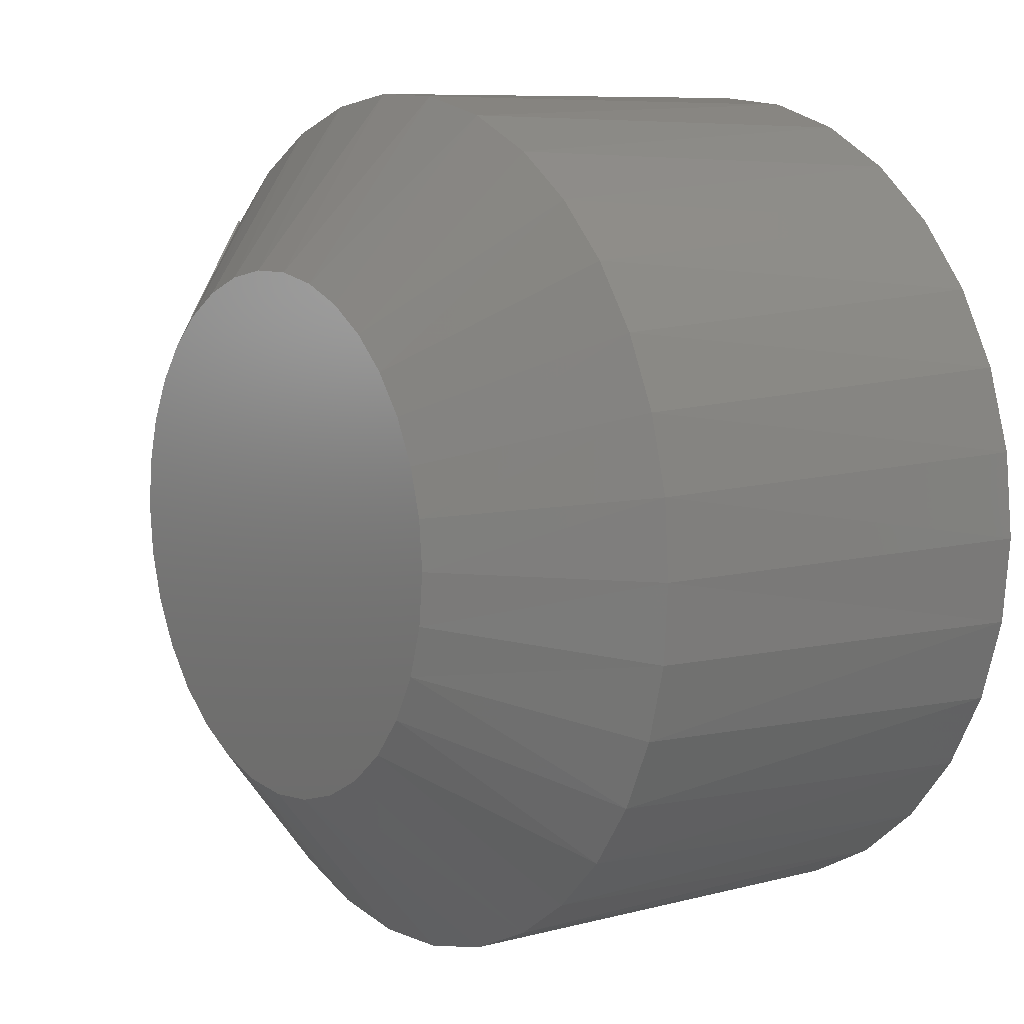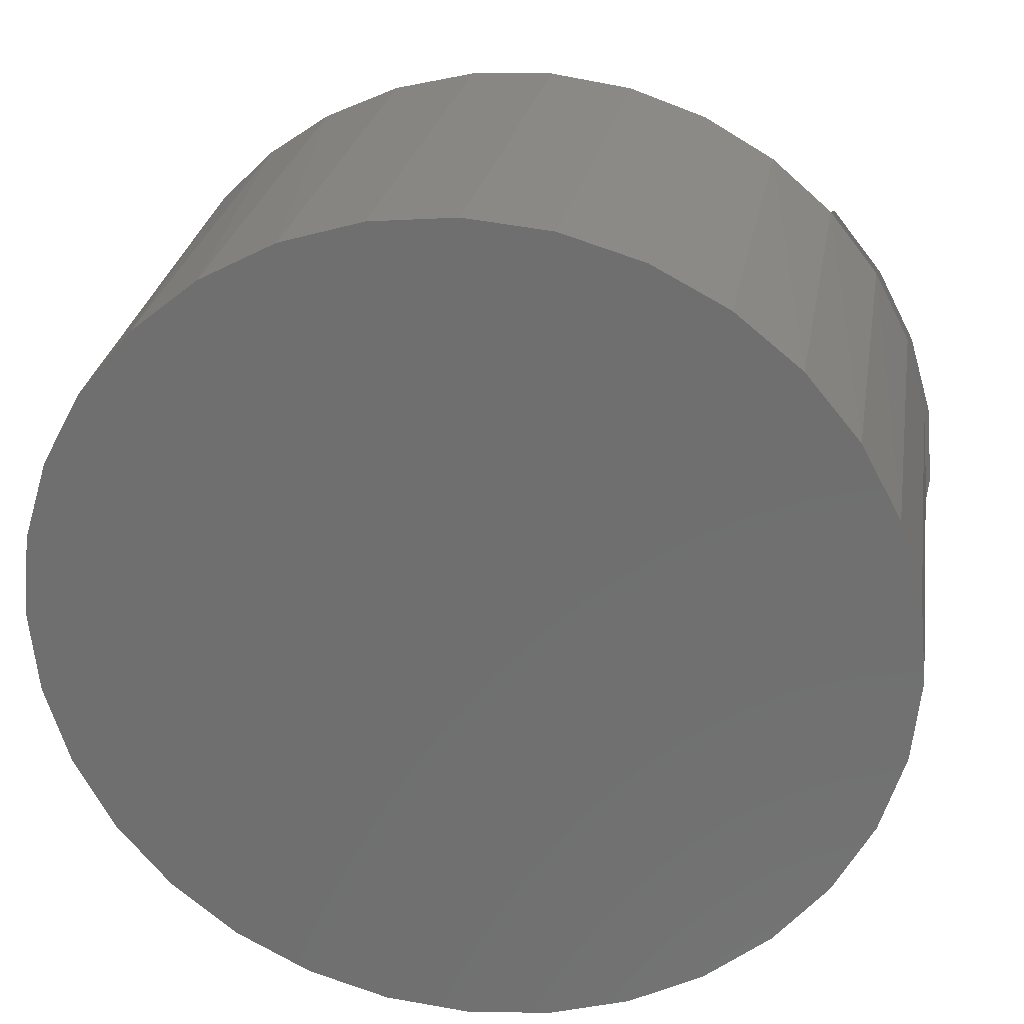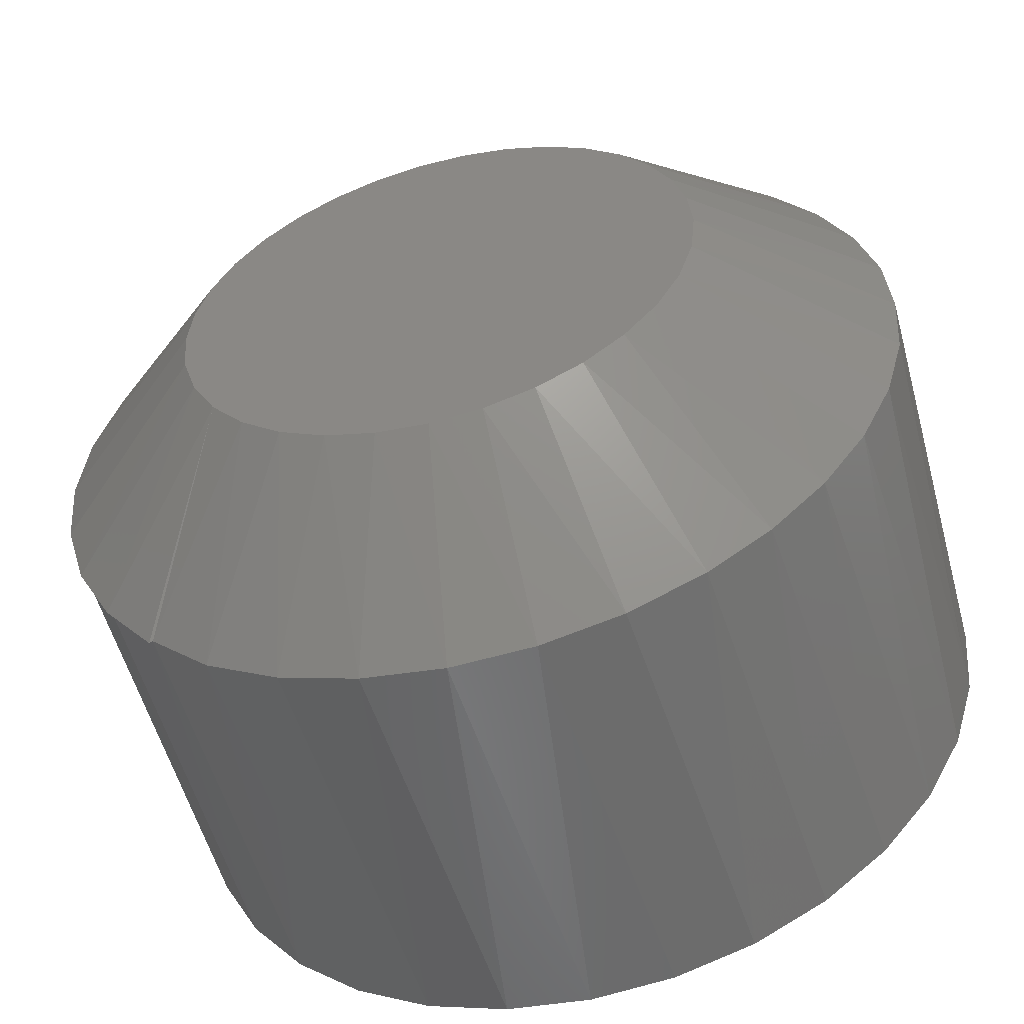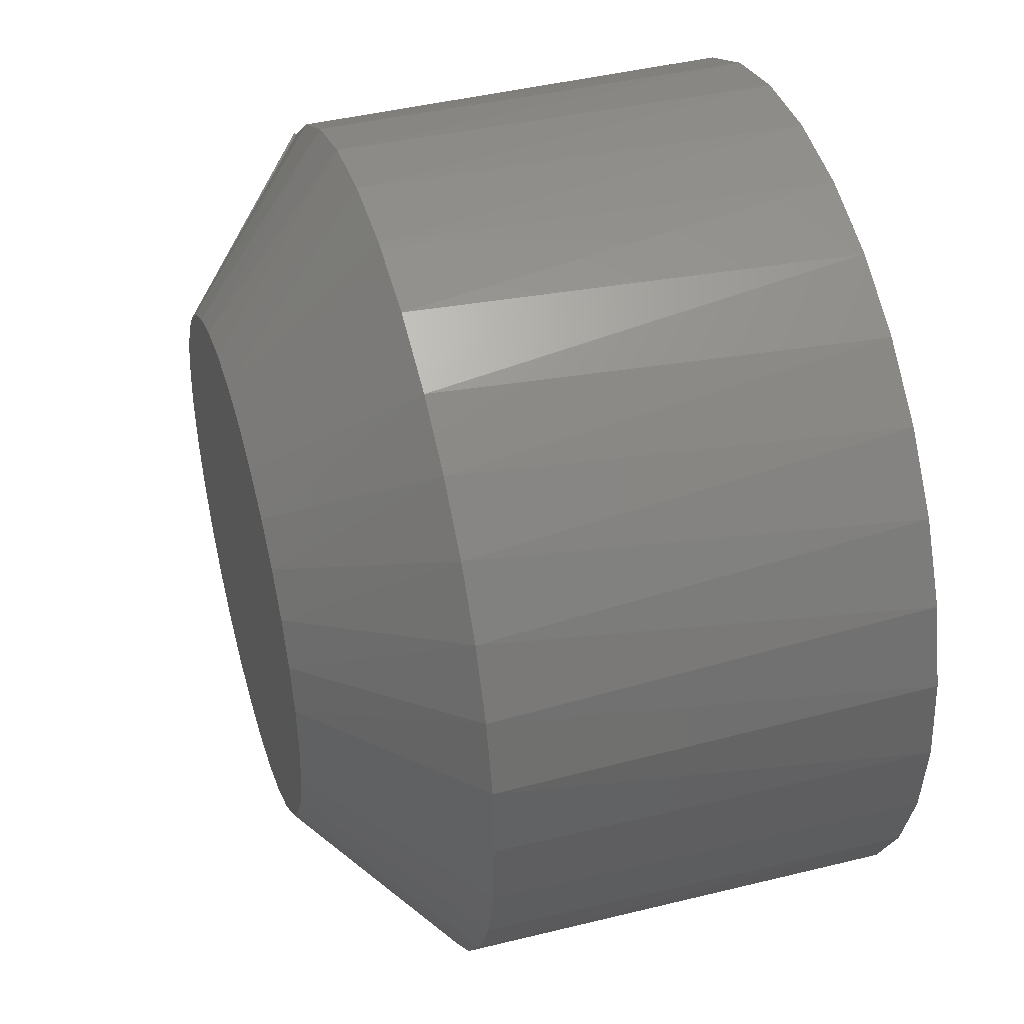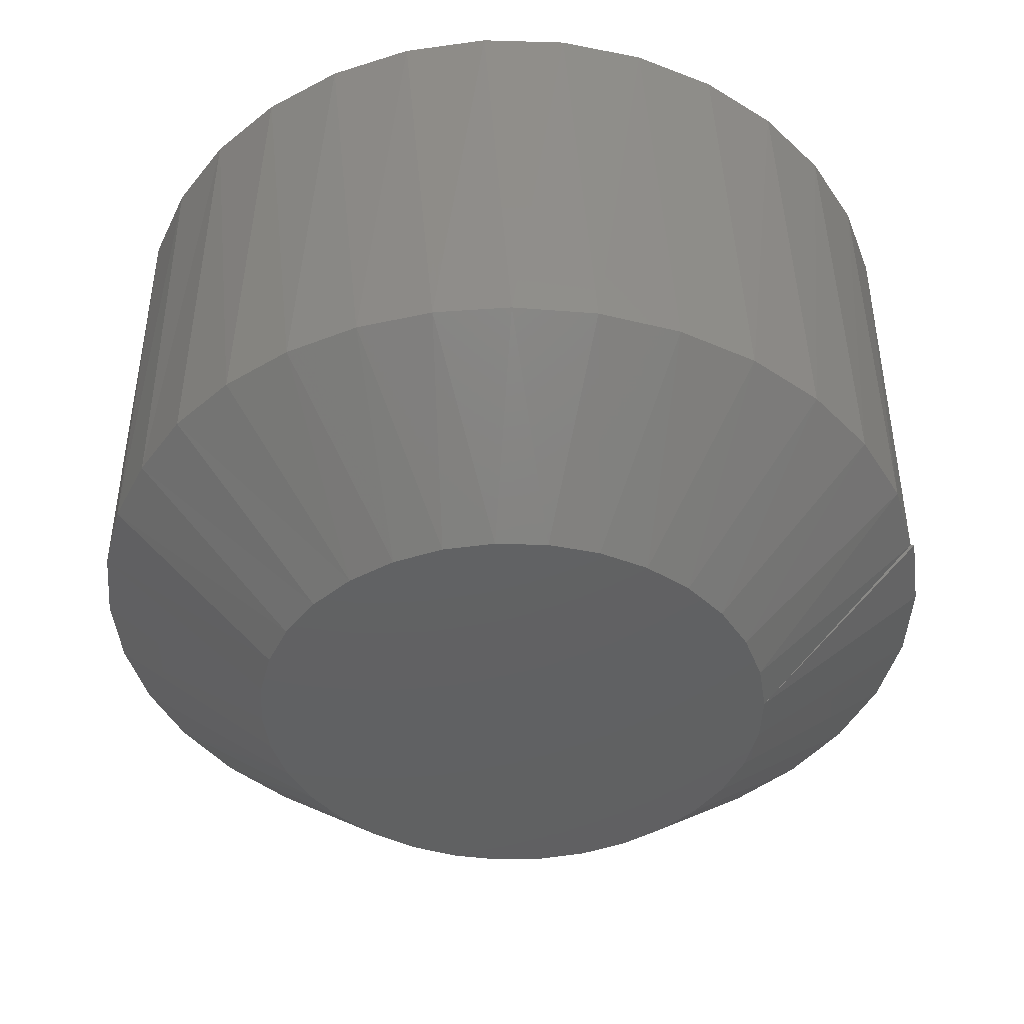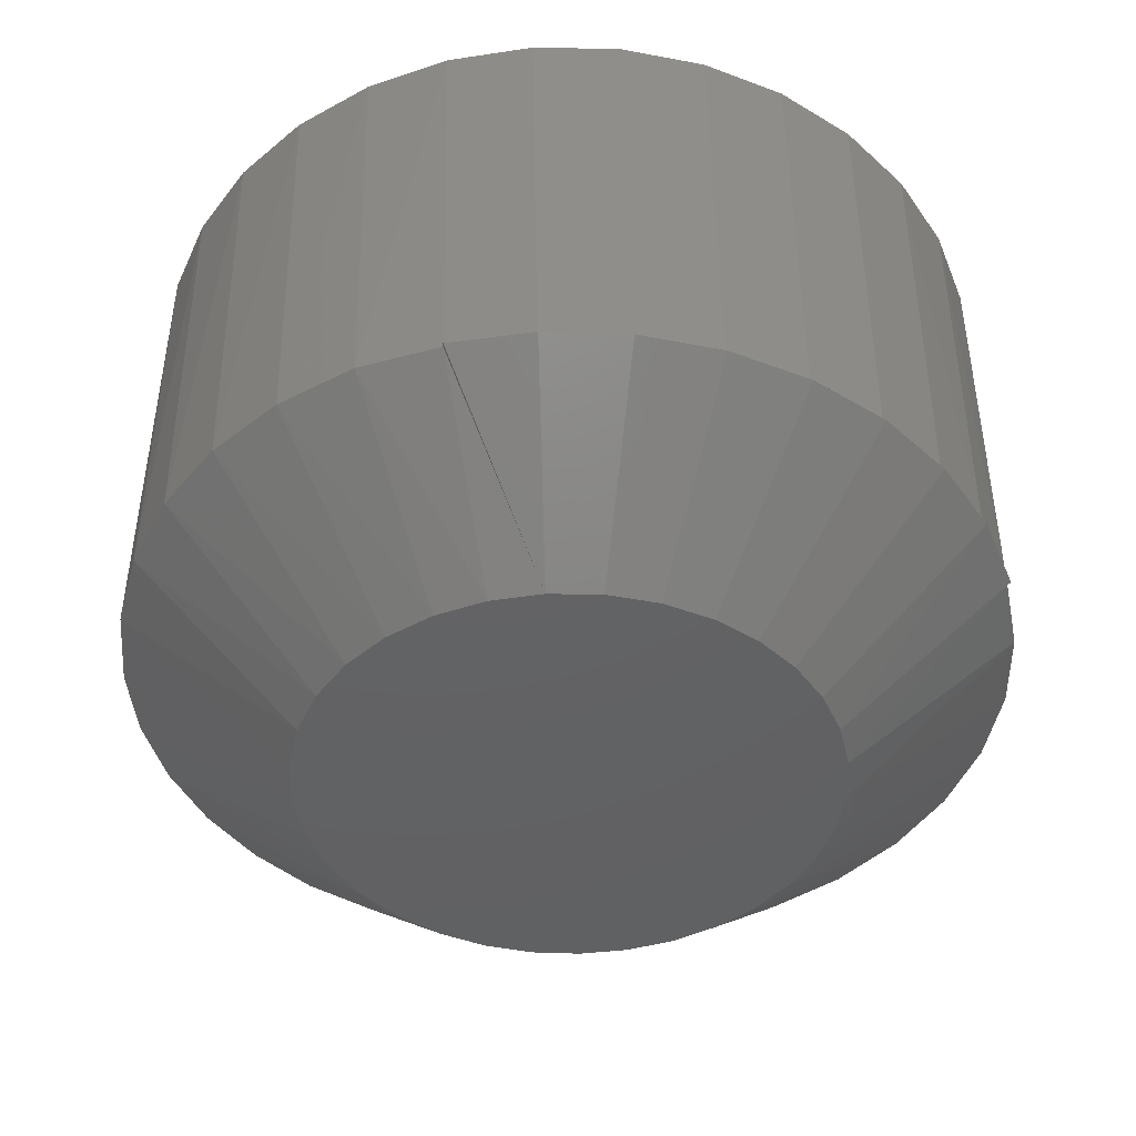
<metadata>
{"format":"stl","ext":"stl","renderer":"f3d","projection":"perspective","resolution":1024,"background":"white","views":[{"elev":8.3,"azim":54.1,"up":"+Z"},{"elev":27.0,"azim":-171.4,"up":"+Z"},{"elev":-55.2,"azim":15.0,"up":"+Z"},{"elev":43.2,"azim":73.6,"up":"+Z"},{"elev":-43.5,"azim":149.9,"up":"+Y"},{"elev":-44.6,"azim":-119.3,"up":"+Y"}]}
</metadata>
<code>
# stl→obj: 108 verts, 212 faces
v 0.004881 -0.1562 0.07042
v -0.00817 -0.1562 0.07042
v -0.021 -0.1562 0.06802
v 0.01771 -0.1562 0.06802
v -0.03317 -0.1562 0.06331
v 0.02988 -0.1562 0.06331
v -0.04427 -0.1562 0.05644
v 0.04098 -0.1562 0.05644
v -0.05391 -0.1562 0.04765
v 0.05062 -0.1562 0.04765
v -0.06178 -0.1562 0.03723
v 0.05849 -0.1562 0.03723
v 0.05716 -0.1562 -0.03929
v -0.05165 -0.1562 -0.05001
v 0.04836 -0.1562 -0.05001
v -0.04094 -0.1562 -0.0588
v 0.03765 -0.1562 -0.0588
v -0.02871 -0.1562 -0.06534
v 0.02542 -0.1562 -0.06534
v -0.01544 -0.1562 -0.06936
v 0.01215 -0.1562 -0.06936
v -0.001645 -0.1562 -0.07072
v 0.0643 -0.1562 0.02555
v -0.06759 -0.1562 0.02555
v 0.06787 -0.1562 0.013
v -0.07116 -0.1562 0.013
v 0.06908 -0.1562 -5.589e-17
v -0.07237 -0.1562 -1.025e-07
v 0.06772 -0.1562 -0.0138
v -0.07101 -0.1562 -0.0138
v 0.0637 -0.1562 -0.02706
v -0.06698 -0.1562 -0.02706
v -0.06045 -0.1562 -0.03929
v -0.1005 -0.1172 0.06366
v -0.08667 -0.1172 0.08125
v -0.08572 -0.1172 0.08077
v -0.09946 -0.1172 0.06327
v -0.1108 -0.1172 0.04377
v -0.1096 -0.1172 0.04349
v -0.1171 -0.1172 0.02229
v -0.1159 -0.1172 0.02215
v -0.1159 -0.1172 -0.02215
v -0.1171 -0.1172 -0.02229
v -0.118 -0.1172 2.403e-16
v -0.1108 -0.1172 -0.04377
v -0.1096 -0.1172 -0.04349
v -0.1005 -0.1172 -0.06366
v -0.09946 -0.1172 -0.06327
v -0.08667 -0.1172 -0.08125
v -0.08572 -0.1172 -0.08077
v -0.1192 -0.1172 8.308e-18
v 0.1141 2.026e-17 -0.02286
v 0.1093 -0.1172 -0.04019
v 0.1074 1.989e-17 -0.04485
v 0.1006 -0.1172 -0.05875
v 0.09662 1.929e-17 -0.06511
v 0.0888 -0.1172 -0.07551
v 0.08204 1.848e-17 -0.08286
v 0.07428 -0.1172 -0.08996
v 0.06428 1.749e-17 -0.09744
v 0.02204 1.515e-17 -0.1149
v 0.04402 1.637e-17 -0.1083
v 0.03712 -0.1172 -0.111
v 0.01538 -0.1172 -0.1164
v -0.0008224 1.388e-17 -0.1172
v -0.006981 -0.1172 -0.1175
v -0.02368 1.261e-17 -0.1149
v -0.02915 -0.1172 -0.1143
v -0.04567 1.139e-17 -0.1083
v -0.05032 -0.1172 -0.1071
v -0.06593 1.026e-17 -0.09744
v -0.06973 -0.1172 -0.09589
v -0.08369 9.278e-18 -0.08286
v -0.09826 8.469e-18 -0.06511
v -0.1091 7.868e-18 -0.04485
v 0.05746 -0.1172 -0.1017
v 0.1164 2.038e-17 -1.581e-16
v 0.116 -0.1172 -1.397e-17
v 0.1146 -0.1172 -0.02041
v -0.118 7.373e-18 2.403e-16
v -0.1158 7.498e-18 -0.02286
v -0.1091 7.868e-18 0.04485
v -0.09826 8.469e-18 0.06511
v -0.08369 9.278e-18 0.08286
v -0.06893 -0.1172 0.09536
v -0.06593 1.026e-17 0.09744
v -0.04968 -0.1172 0.1065
v -0.04567 1.139e-17 0.1083
v -0.02867 -0.1172 0.1138
v -0.02368 1.261e-17 0.1149
v -0.006657 -0.1172 0.117
v -0.0008224 1.388e-17 0.1172
v 0.01557 -0.1172 0.116
v 0.02204 1.515e-17 0.1149
v 0.0372 -0.1172 0.1108
v 0.04402 1.637e-17 0.1083
v 0.06428 1.749e-17 0.09744
v 0.07428 -0.1172 0.08996
v 0.08204 1.848e-17 0.08286
v 0.0888 -0.1172 0.07551
v 0.09662 1.929e-17 0.06511
v 0.1006 -0.1172 0.05875
v 0.1074 1.989e-17 0.04485
v 0.1093 -0.1172 0.04019
v 0.1141 2.026e-17 0.02286
v 0.05746 -0.1172 0.1017
v -0.1158 7.498e-18 0.02286
v 0.1146 -0.1172 0.02041
f 1 2 3
f 1 3 4
f 4 3 5
f 4 5 6
f 6 5 7
f 6 7 8
f 8 7 9
f 8 9 10
f 10 9 11
f 10 11 12
f 13 14 15
f 15 14 16
f 15 16 17
f 17 16 18
f 17 18 19
f 19 18 20
f 19 20 21
f 21 20 22
f 12 11 23
f 23 11 24
f 23 24 25
f 25 24 26
f 25 26 27
f 27 26 28
f 27 28 29
f 29 28 30
f 29 30 31
f 31 30 32
f 31 32 13
f 13 32 33
f 13 33 14
f 34 35 36
f 37 34 36
f 38 34 37
f 39 38 37
f 40 38 39
f 41 40 39
f 42 43 44
f 45 43 42
f 46 45 42
f 47 45 46
f 48 47 46
f 49 47 48
f 50 49 48
f 51 40 41
f 51 41 44
f 51 44 43
f 52 53 54
f 54 53 55
f 54 55 56
f 56 55 57
f 56 57 58
f 58 57 59
f 58 59 60
f 61 62 63
f 63 64 61
f 65 61 64
f 64 66 65
f 67 65 66
f 66 68 67
f 69 67 68
f 68 70 69
f 71 69 70
f 70 72 71
f 73 71 72
f 72 50 73
f 74 73 50
f 50 48 74
f 75 74 48
f 76 63 62
f 76 62 60
f 76 60 59
f 77 78 52
f 52 78 79
f 52 79 53
f 44 80 42
f 42 80 81
f 42 81 46
f 46 81 75
f 46 75 48
f 82 37 83
f 83 37 36
f 83 36 84
f 84 36 85
f 84 85 86
f 86 85 87
f 86 87 88
f 88 87 89
f 88 89 90
f 90 89 91
f 90 91 92
f 92 91 93
f 92 93 94
f 94 93 95
f 94 95 96
f 97 98 99
f 98 100 99
f 101 99 100
f 100 102 101
f 103 101 102
f 102 104 103
f 105 103 104
f 106 98 97
f 106 97 96
f 106 96 95
f 80 44 107
f 107 44 41
f 107 41 82
f 82 41 39
f 82 39 37
f 78 77 108
f 108 77 105
f 108 105 104
f 49 50 33
f 59 57 15
f 17 59 15
f 13 55 31
f 13 57 55
f 15 57 13
f 76 59 17
f 76 17 19
f 76 19 63
f 55 53 31
f 31 53 79
f 31 79 29
f 29 79 78
f 29 78 27
f 51 43 28
f 28 43 30
f 43 45 30
f 30 45 32
f 49 33 47
f 47 33 32
f 47 32 45
f 33 50 14
f 14 50 72
f 14 72 16
f 16 72 70
f 16 70 18
f 18 70 68
f 18 68 20
f 20 68 66
f 20 66 22
f 22 66 64
f 22 64 21
f 21 64 63
f 21 63 19
f 95 93 4
f 6 95 4
f 93 91 1
f 4 93 1
f 89 87 3
f 2 89 3
f 2 91 89
f 1 91 2
f 87 85 5
f 3 87 5
f 7 36 9
f 7 85 36
f 5 85 7
f 106 95 6
f 106 6 8
f 106 8 98
f 36 35 9
f 9 35 34
f 9 34 11
f 11 34 38
f 11 38 24
f 24 38 40
f 24 40 26
f 26 40 51
f 26 51 28
f 104 25 108
f 108 25 27
f 108 27 78
f 25 104 23
f 23 104 102
f 23 102 12
f 12 102 100
f 12 100 10
f 10 100 98
f 10 98 8
f 92 94 90
f 88 90 94
f 96 88 94
f 86 88 96
f 97 86 96
f 62 69 60
f 67 69 62
f 61 67 62
f 65 67 61
f 69 71 60
f 60 71 73
f 60 73 58
f 58 73 74
f 58 74 56
f 56 74 75
f 56 75 54
f 54 75 81
f 54 81 52
f 52 81 80
f 52 80 77
f 77 80 107
f 77 107 105
f 105 107 82
f 105 82 103
f 103 82 83
f 103 83 101
f 101 83 84
f 101 84 99
f 99 84 86
f 99 86 97

</code>
